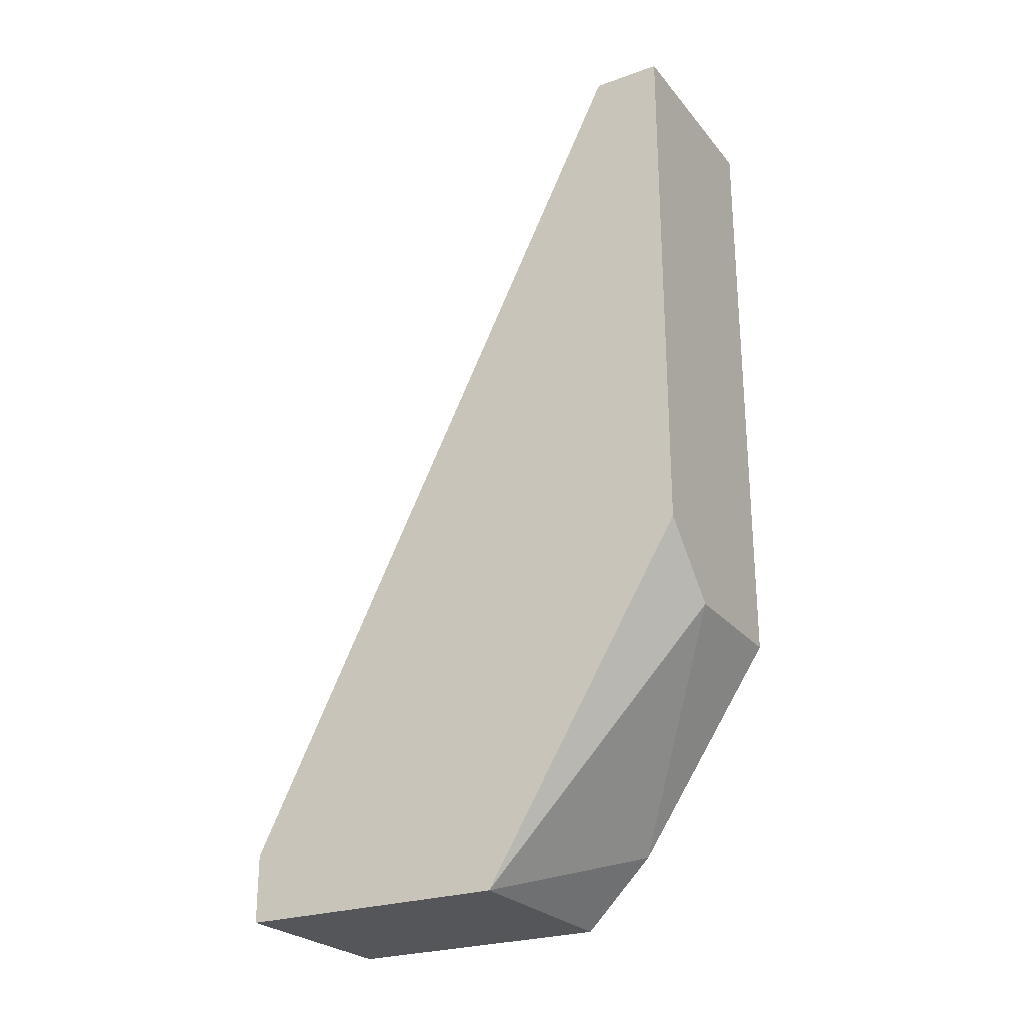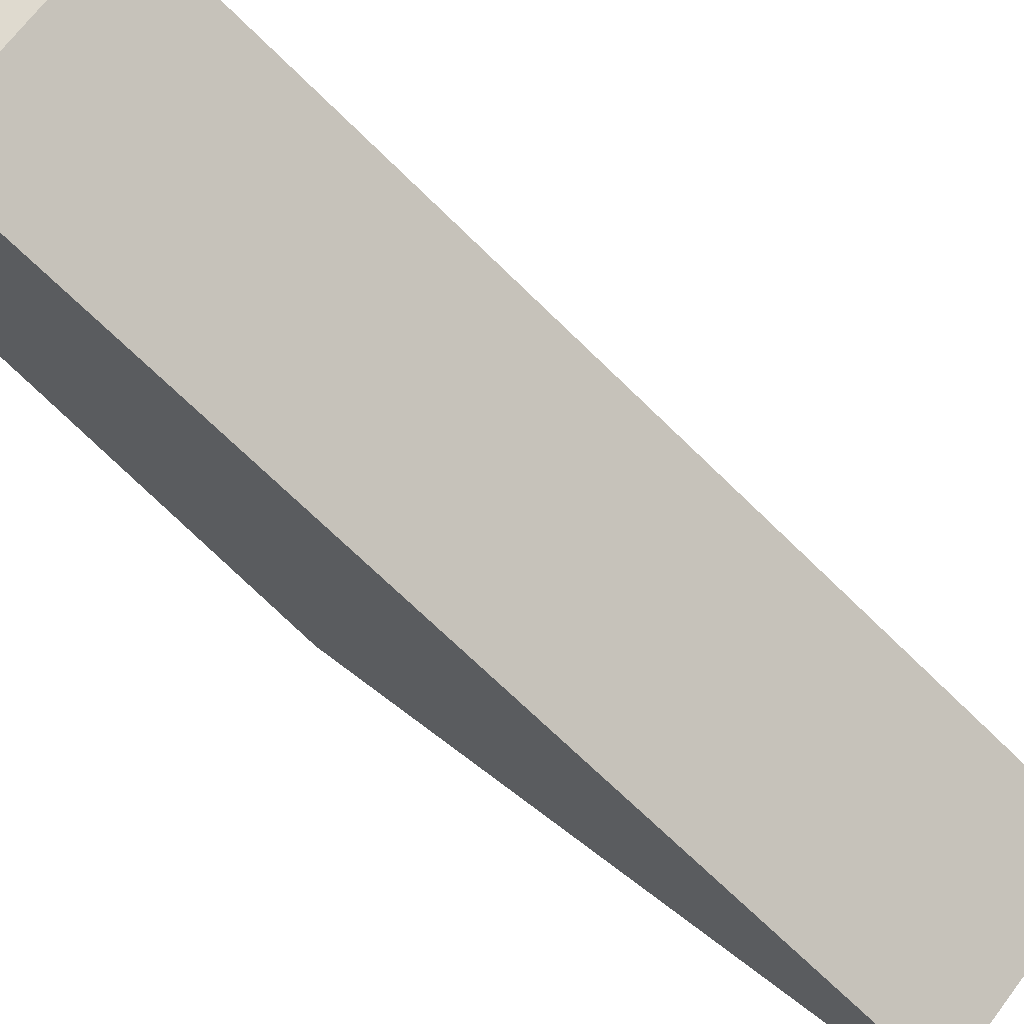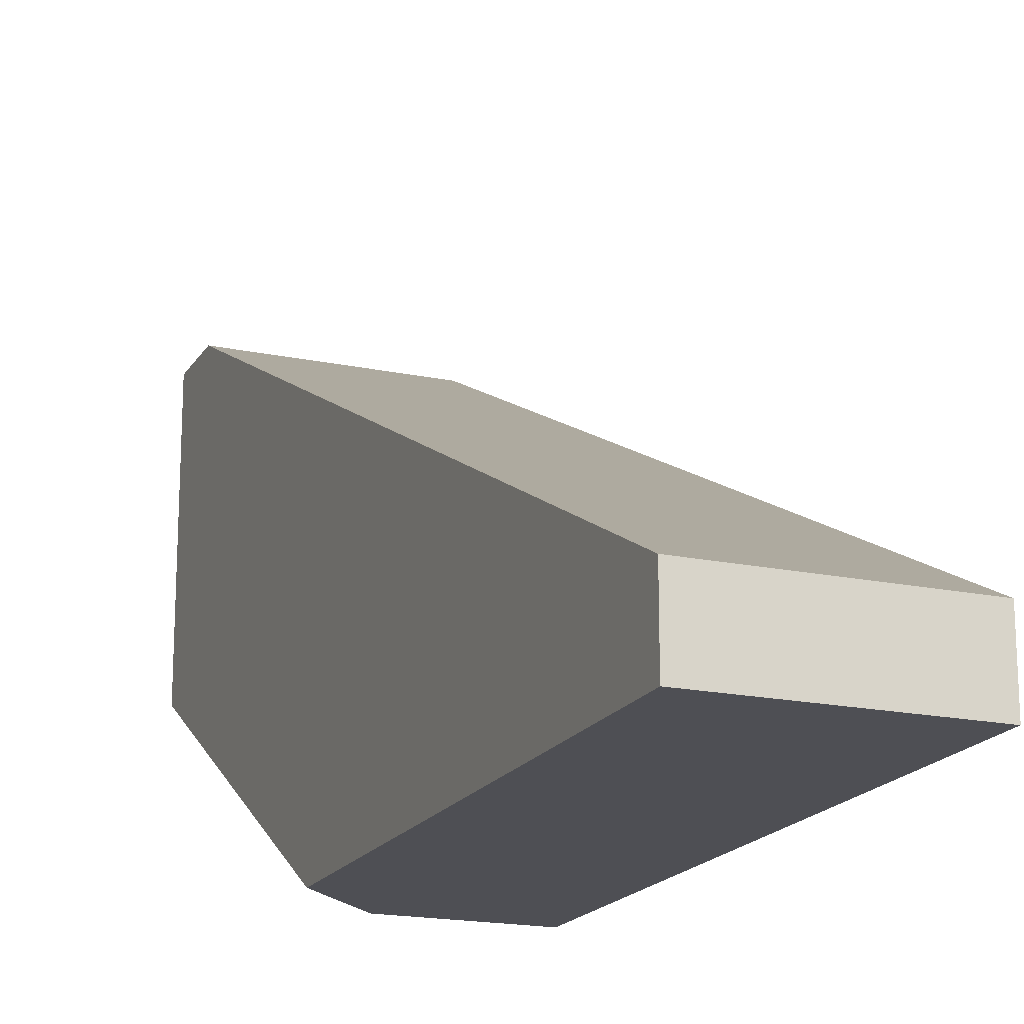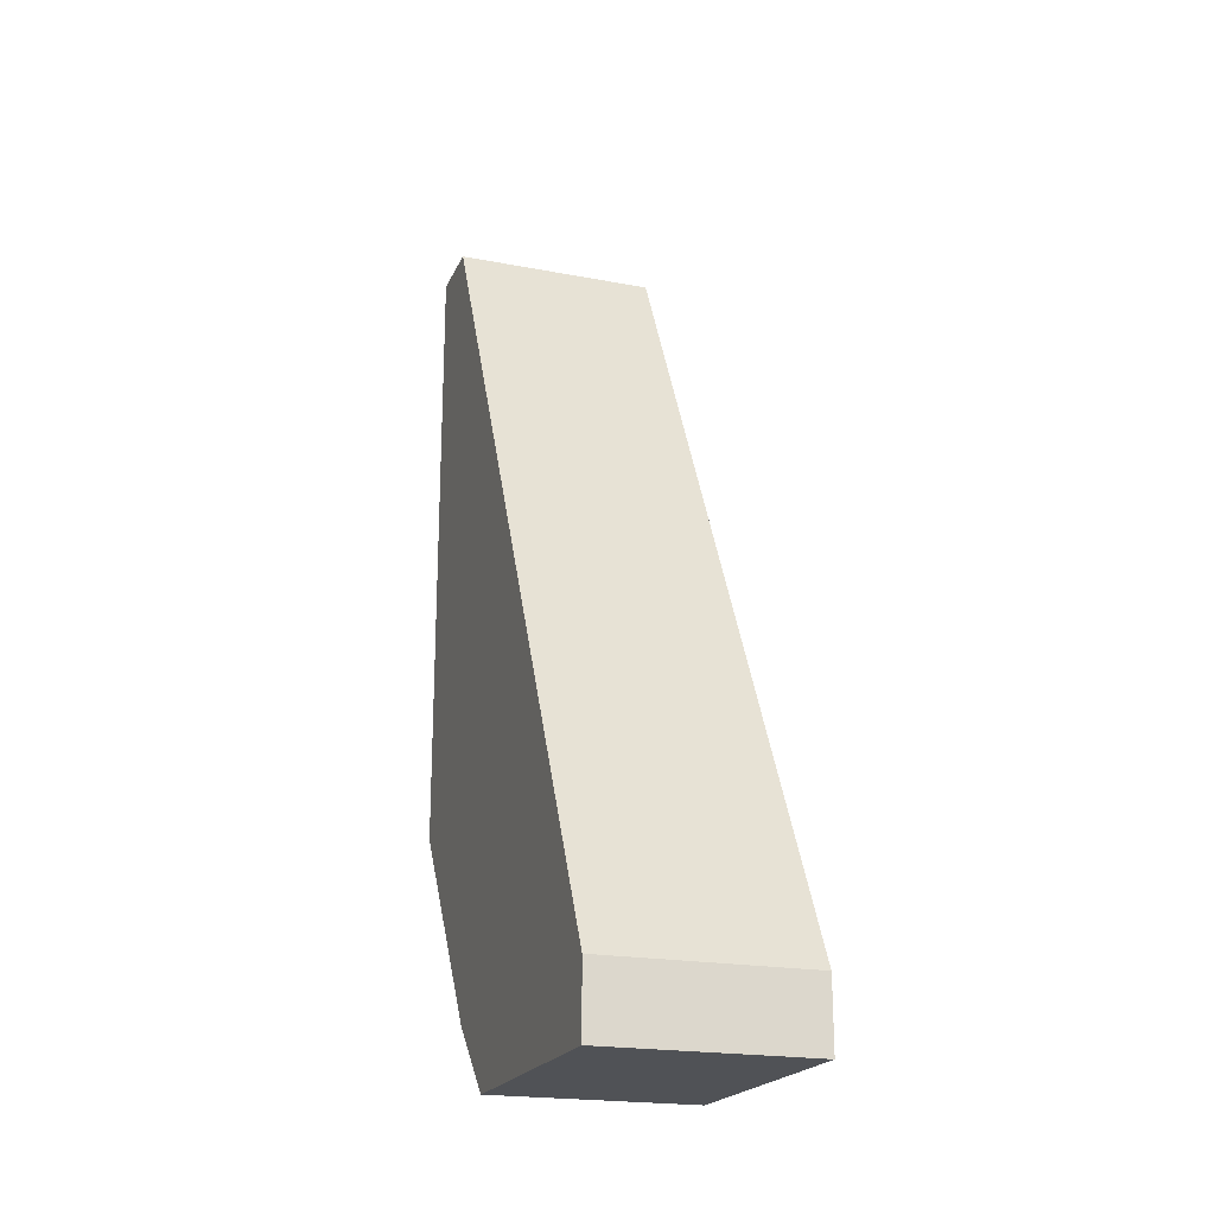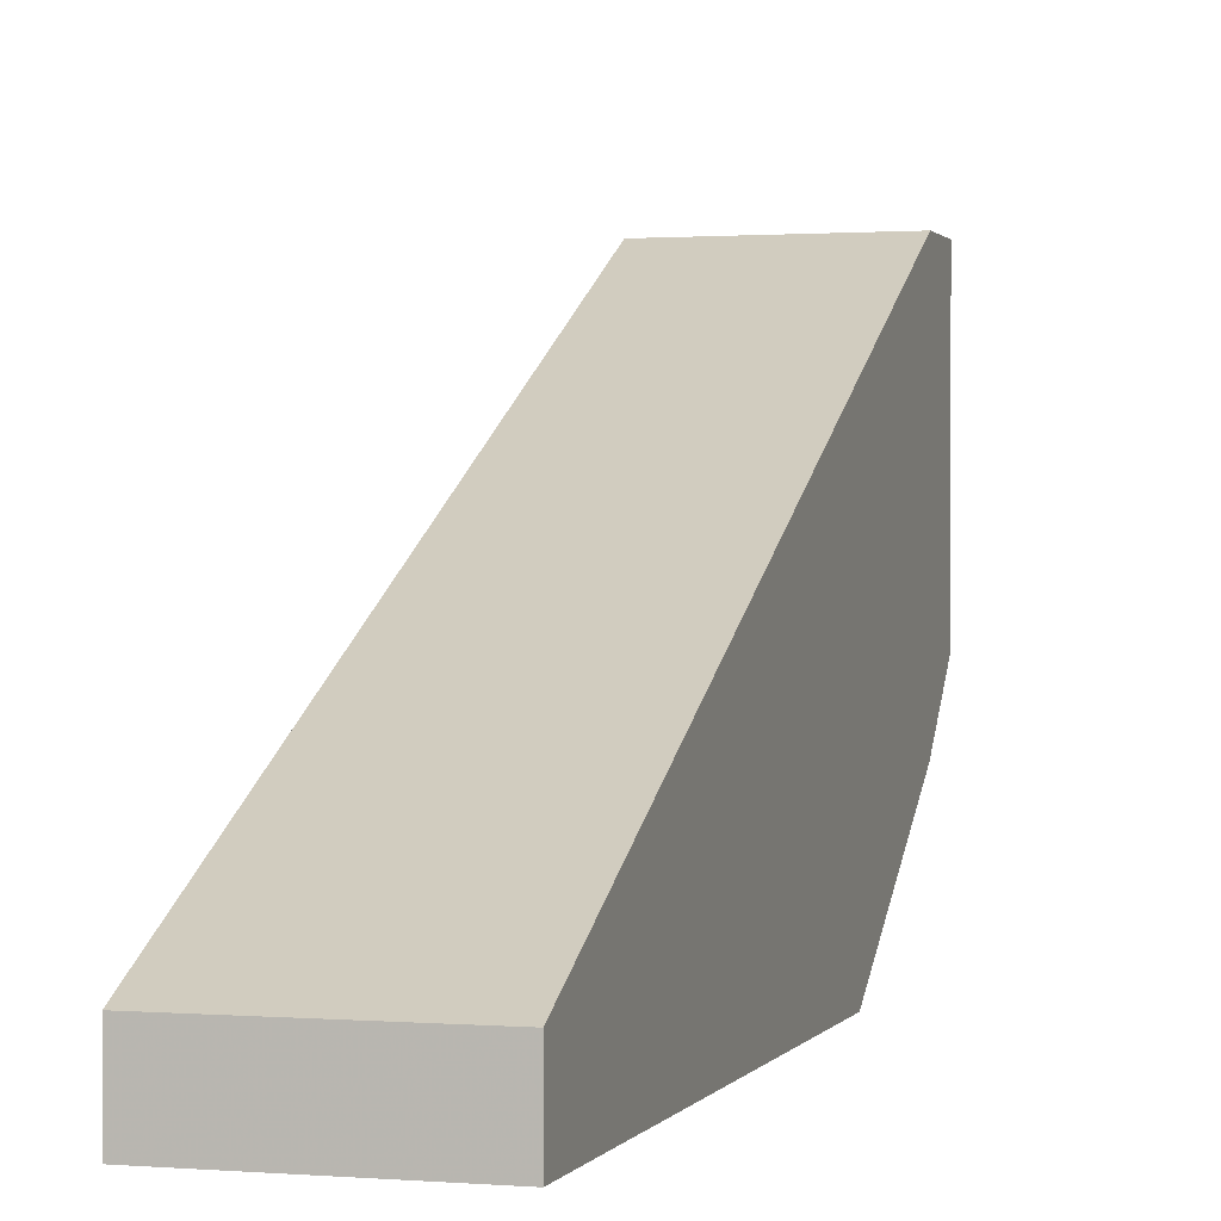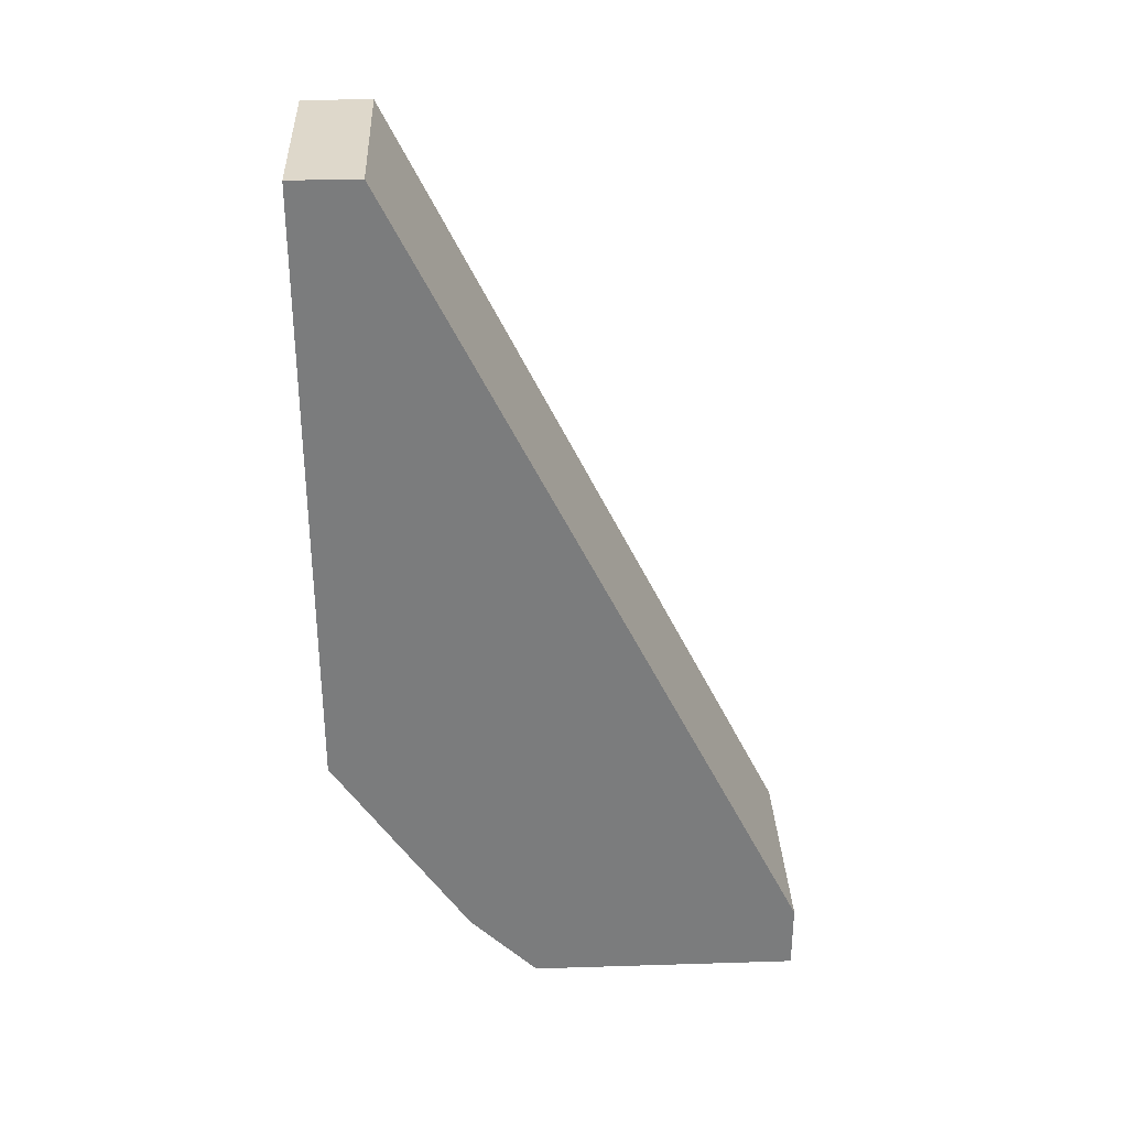
<metadata>
{"format":"obj","ext":"obj","renderer":"f3d","projection":"perspective","resolution":1024,"background":"white","views":[{"elev":-25.4,"azim":119.9,"up":"+Y"},{"elev":70.6,"azim":127.2,"up":"+Z"},{"elev":-18.3,"azim":157.8,"up":"+Z"},{"elev":-20.7,"azim":-19.0,"up":"+Y"},{"elev":0.9,"azim":-163.4,"up":"+Z"},{"elev":31.6,"azim":-92.5,"up":"+Y"}]}
</metadata>
<code>
v -0.001367 -0.01942 -0.03156
v -0.001367 -0.01942 -0.02117
v -0.001367 -0.0215 -0.02948
v -0.001367 -0.0215 -0.02117
v -0.001367 0.005508 -0.03363
v -0.001367 0.005508 -0.03571
v -0.001367 -0.01319 -0.03571
v 0.004865 -0.01942 -0.02117
v 0.004865 -0.0215 -0.02948
v 0.004865 -0.0215 -0.02117
v 0.004865 -0.01111 -0.03571
v 0.004865 0.005508 -0.03363
v 0.004865 0.005508 -0.03571
v 0.002787 -0.01319 -0.03571
f 4 9 10
f 2 8 5
f 2 5 1
f 13 8 9
f 1 14 9
f 13 14 7
f 14 1 7
f 1 5 7
f 5 8 12
f 13 5 12
f 8 13 12
f 5 13 6
f 13 7 6
f 7 5 6
f 8 2 4
f 2 1 4
f 14 13 11
f 9 14 11
f 13 9 11
f 1 9 3
f 4 1 3
f 9 4 3
f 9 8 10
f 8 4 10

</code>
